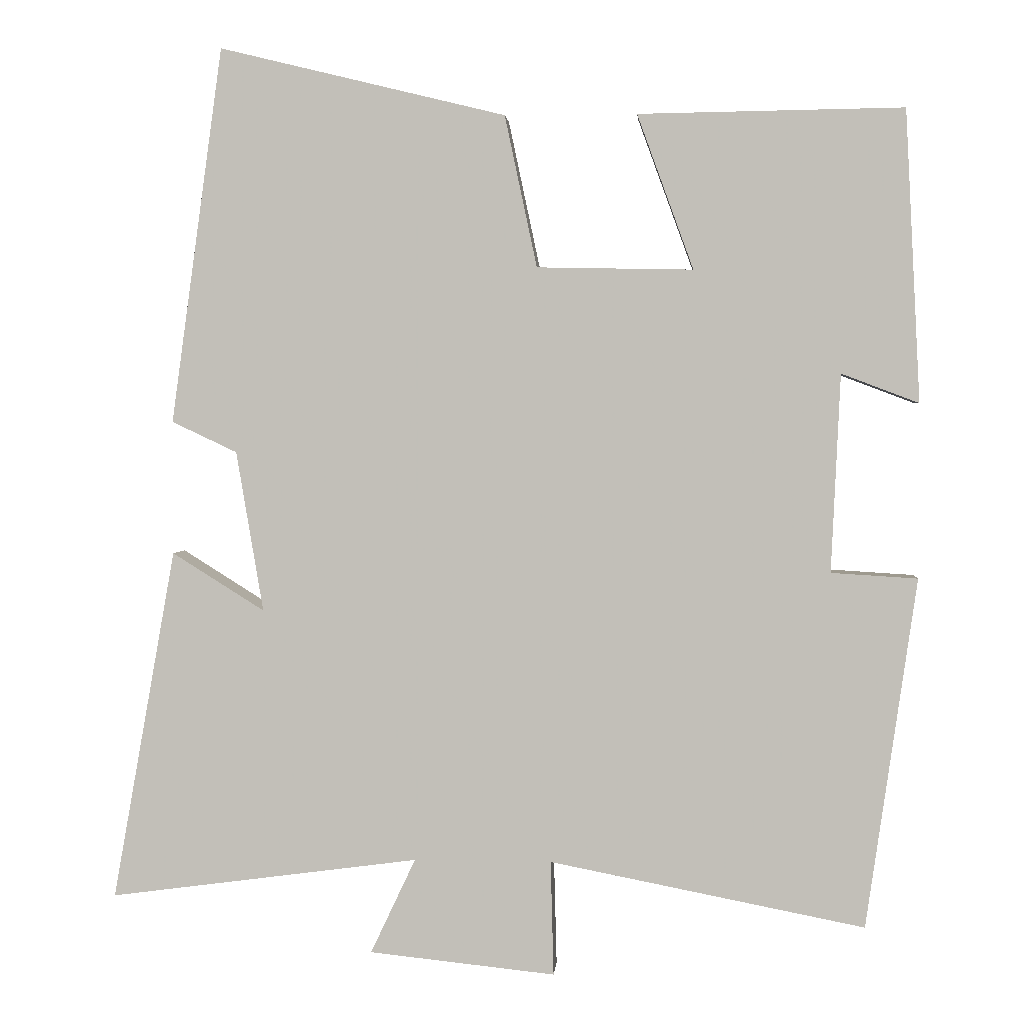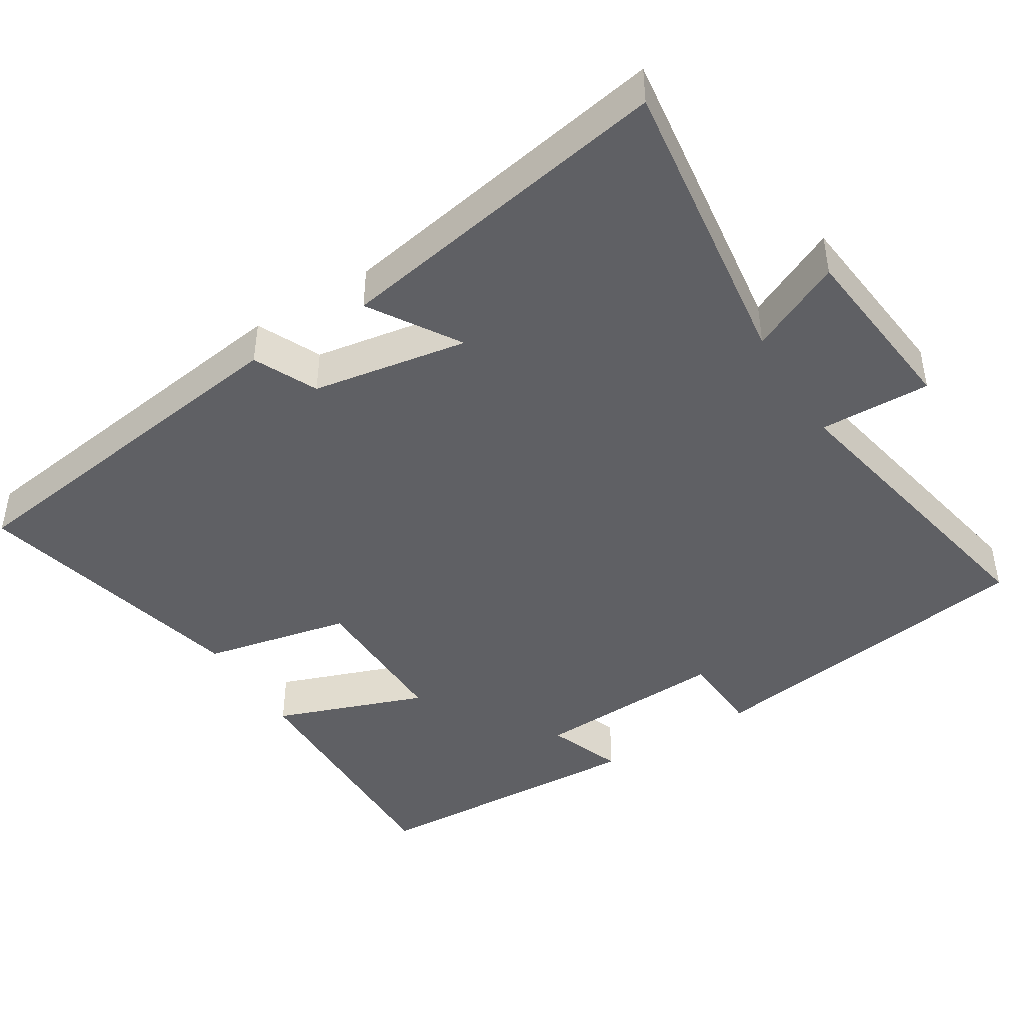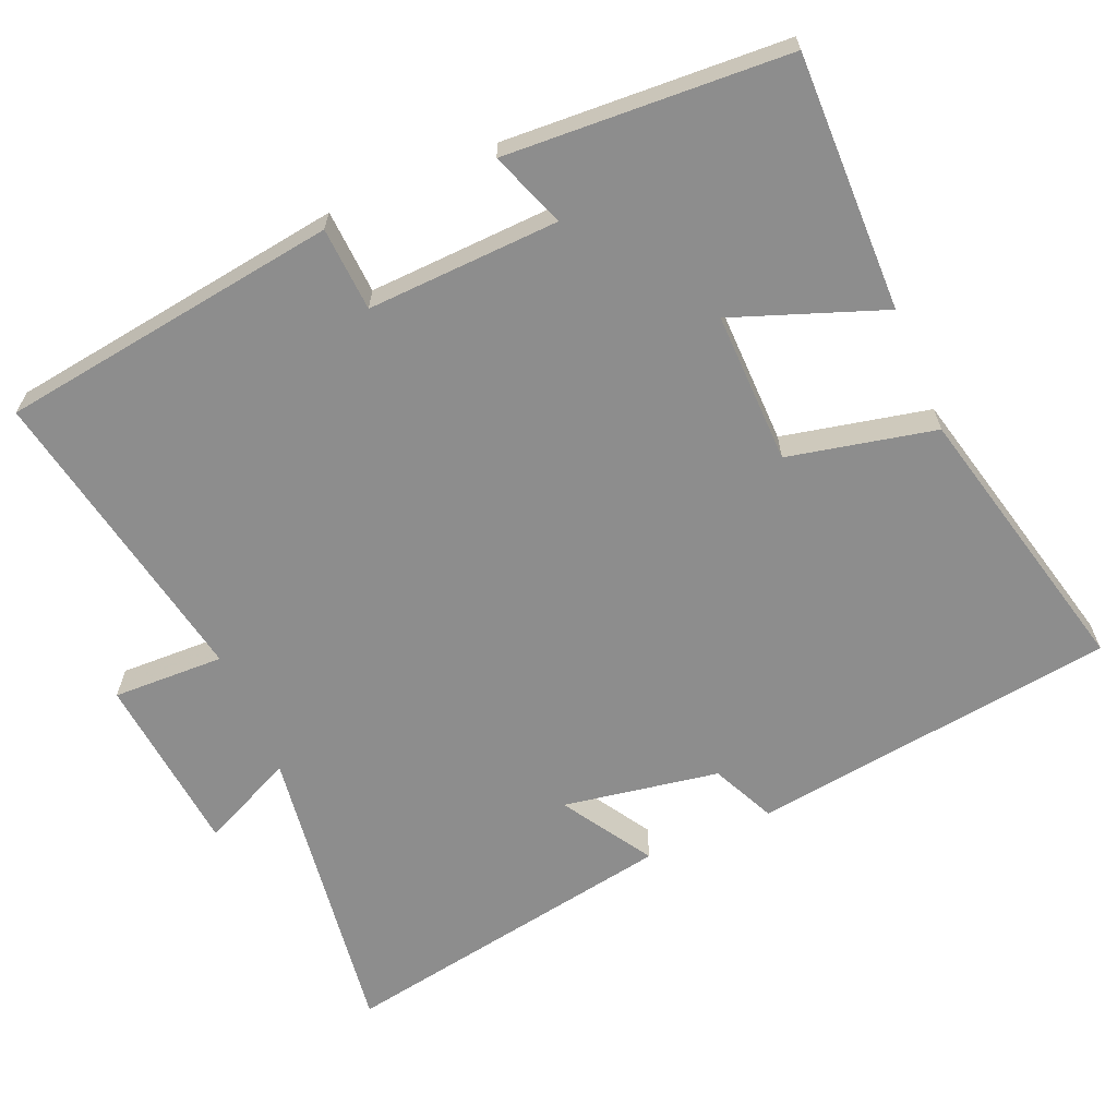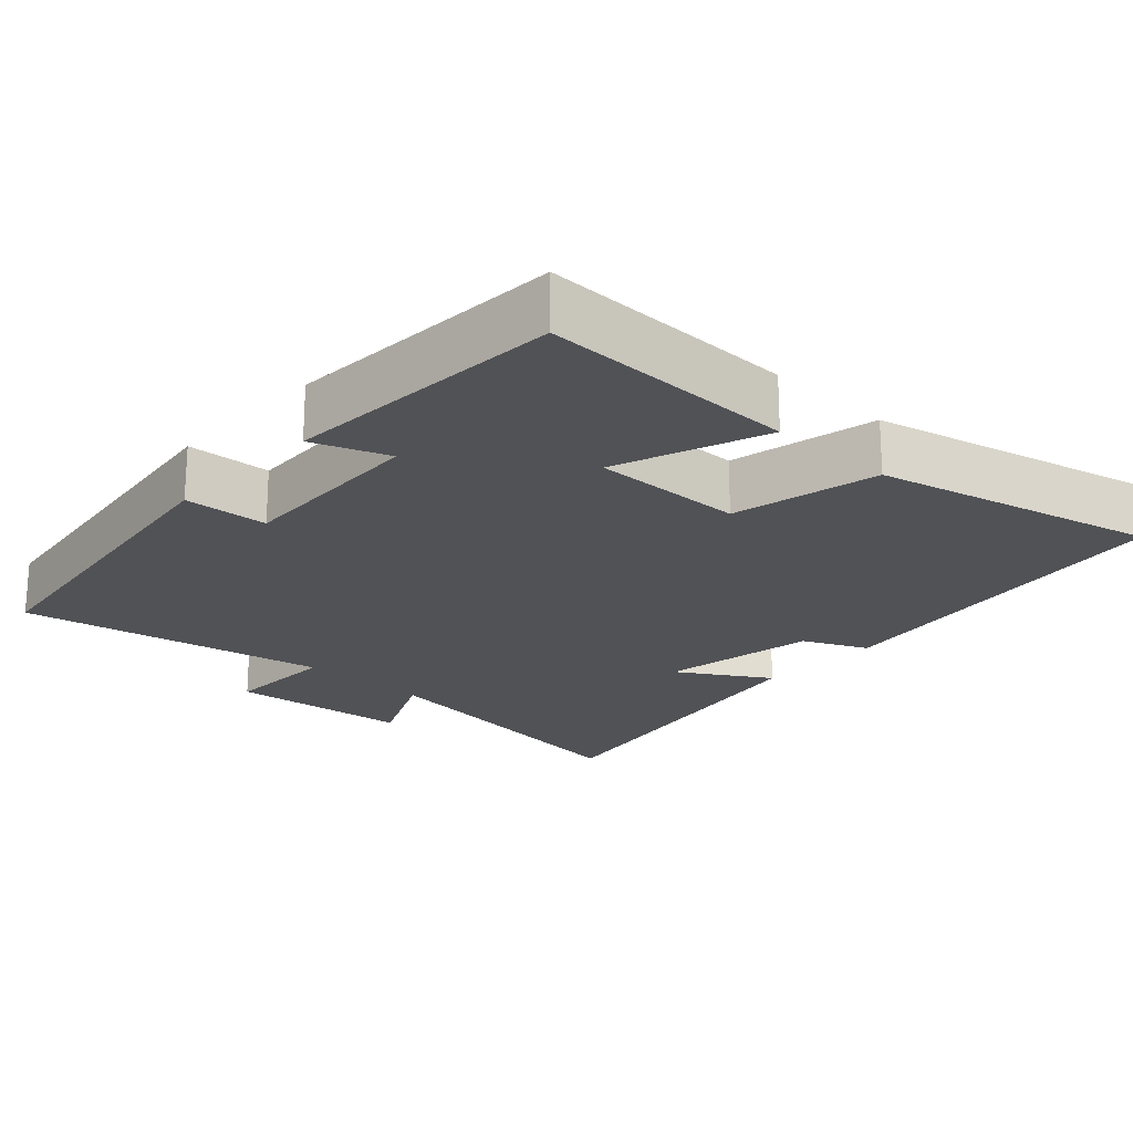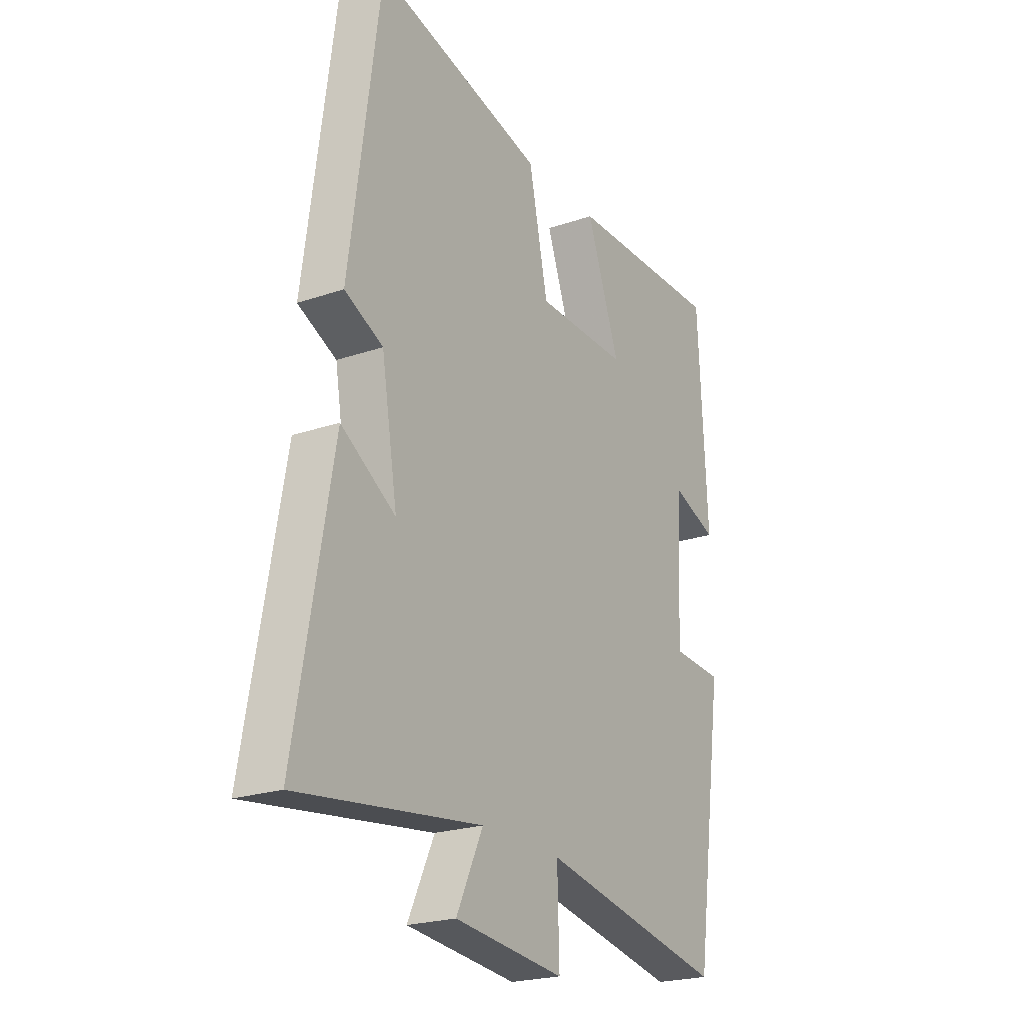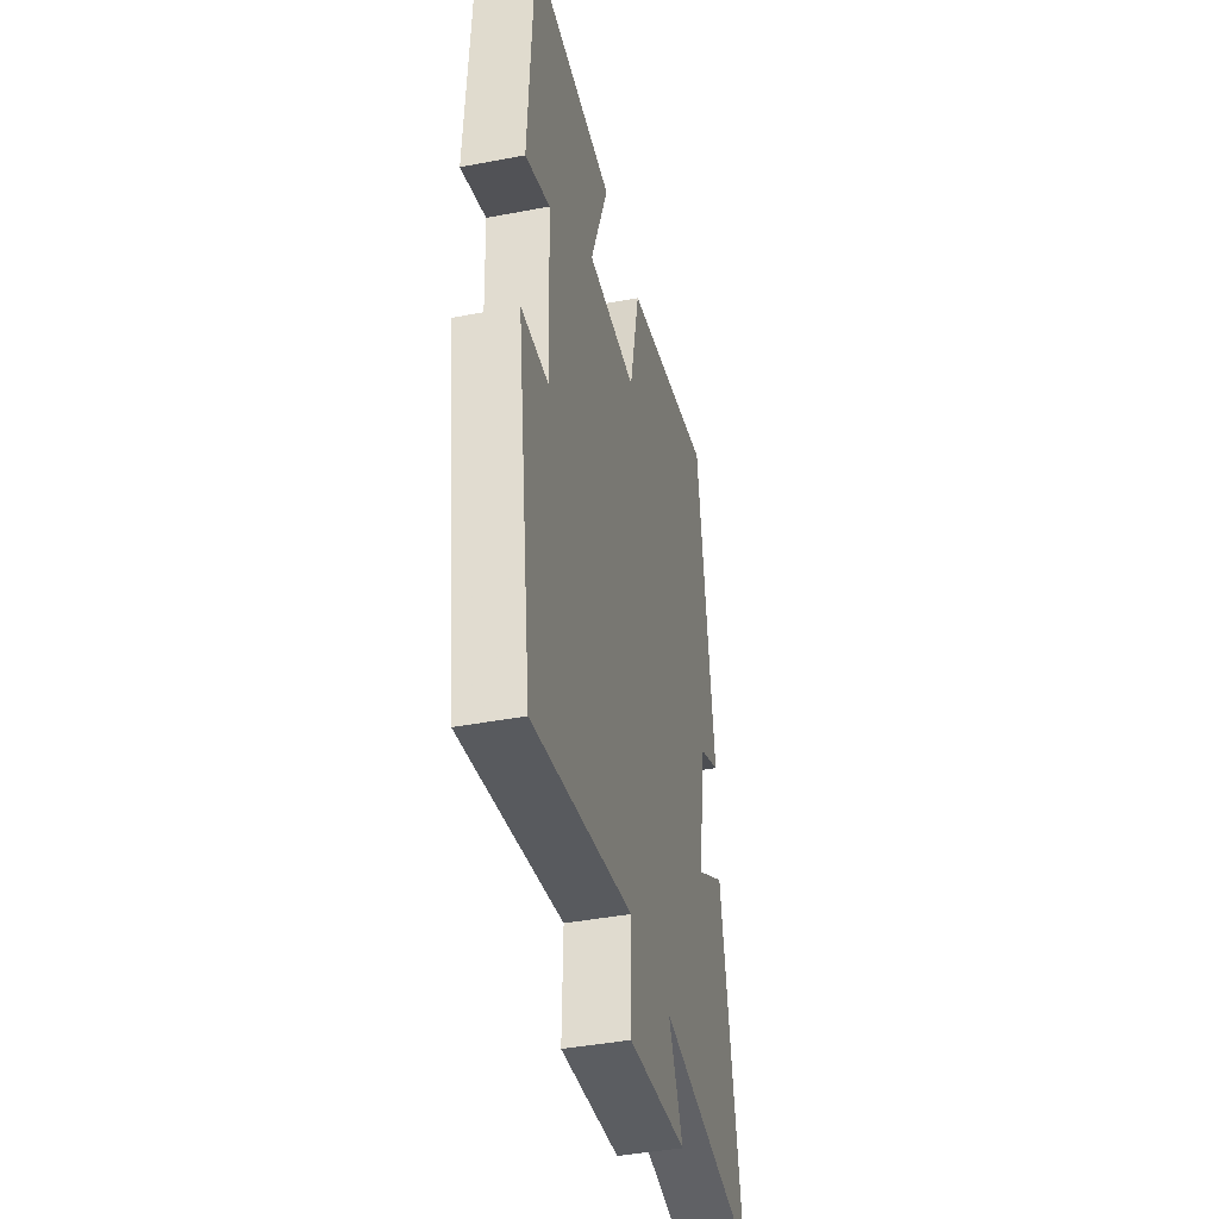
<metadata>
{"format":"obj","ext":"obj","renderer":"f3d","projection":"perspective","resolution":1024,"background":"white","views":[{"elev":2.4,"azim":-175.5,"up":"+Z"},{"elev":-44.6,"azim":121.8,"up":"+Y"},{"elev":-64.6,"azim":-67.1,"up":"+Y"},{"elev":-21.3,"azim":-43.0,"up":"+Y"},{"elev":-22.5,"azim":120.7,"up":"+Z"},{"elev":-42.1,"azim":-77.1,"up":"+Z"}]}
</metadata>
<code>
v -0.48 0.07 0.505
v -0.127 0.07 0.5
v -0.202 0.07 0.294
v 0.006 0.07 0.298
v 0.049 0.07 0.5
v 0.431 0.07 0.593
v 0.5 0.07 0.092
v 0.413 0.07 0.051
v 0.377 0.07 -0.163
v 0.5 0.07 -0.086
v 0.584 0.07 -0.555
v 0.171 0.07 -0.5
v 0.231 0.07 -0.627
v -0.017 0.07 -0.653
v -0.013 0.07 -0.5
v -0.433 0.07 -0.582
v -0.5 0.07 -0.115
v -0.385 0.07 -0.108
v -0.397 0.07 0.156
v -0.5 0.07 0.117
v -0.48 0 0.505
v -0.127 0 0.5
v -0.202 0 0.294
v 0.006 0 0.298
v 0.049 0 0.5
v 0.431 0 0.593
v 0.5 0 0.092
v 0.413 0 0.051
v 0.377 0 -0.163
v 0.5 0 -0.086
v 0.584 0 -0.555
v 0.171 0 -0.5
v 0.231 0 -0.627
v -0.017 0 -0.653
v -0.013 0 -0.5
v -0.433 0 -0.582
v -0.5 0 -0.115
v -0.385 0 -0.108
v -0.397 0 0.156
v -0.5 0 0.117
f 19 20 1 2
f 18 19 2 3
f 15 16 17 18
f 15 18 3 4
f 12 13 14 15
f 12 15 4 5
f 9 10 11 12
f 8 9 12 5
f 5 6 7 8
f 22 21 40 39
f 23 22 39 38
f 38 37 36 35
f 24 23 38 35
f 35 34 33 32
f 25 24 35 32
f 32 31 30 29
f 25 32 29 28
f 28 27 26 25
f 1 21 22 2
f 2 22 23 3
f 3 23 24 4
f 4 24 25 5
f 5 25 26 6
f 6 26 27 7
f 7 27 28 8
f 8 28 29 9
f 9 29 30 10
f 10 30 31 11
f 11 31 32 12
f 12 32 33 13
f 13 33 34 14
f 14 34 35 15
f 15 35 36 16
f 16 36 37 17
f 17 37 38 18
f 18 38 39 19
f 19 39 40 20
f 20 40 21 1

</code>
